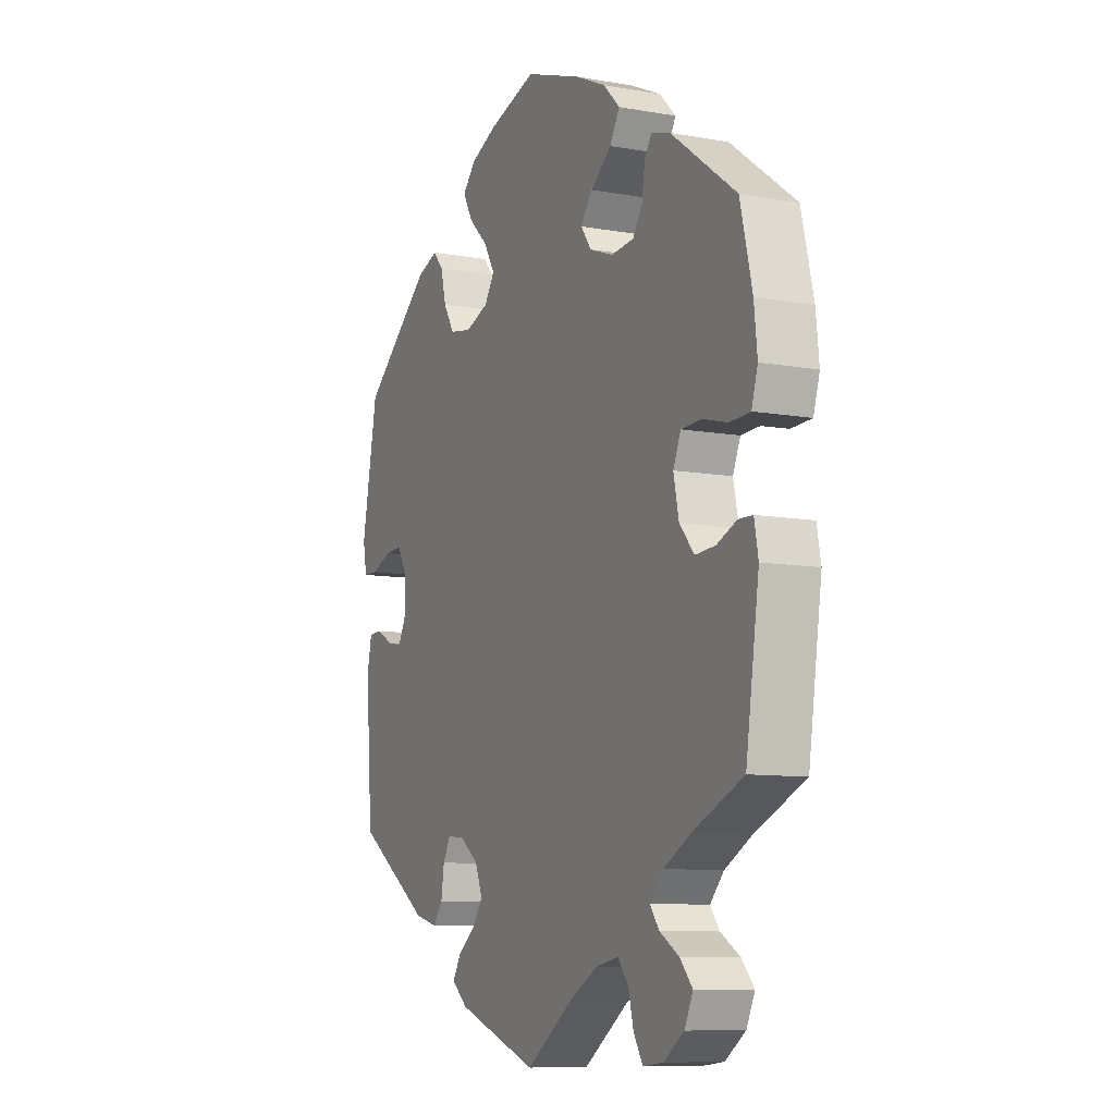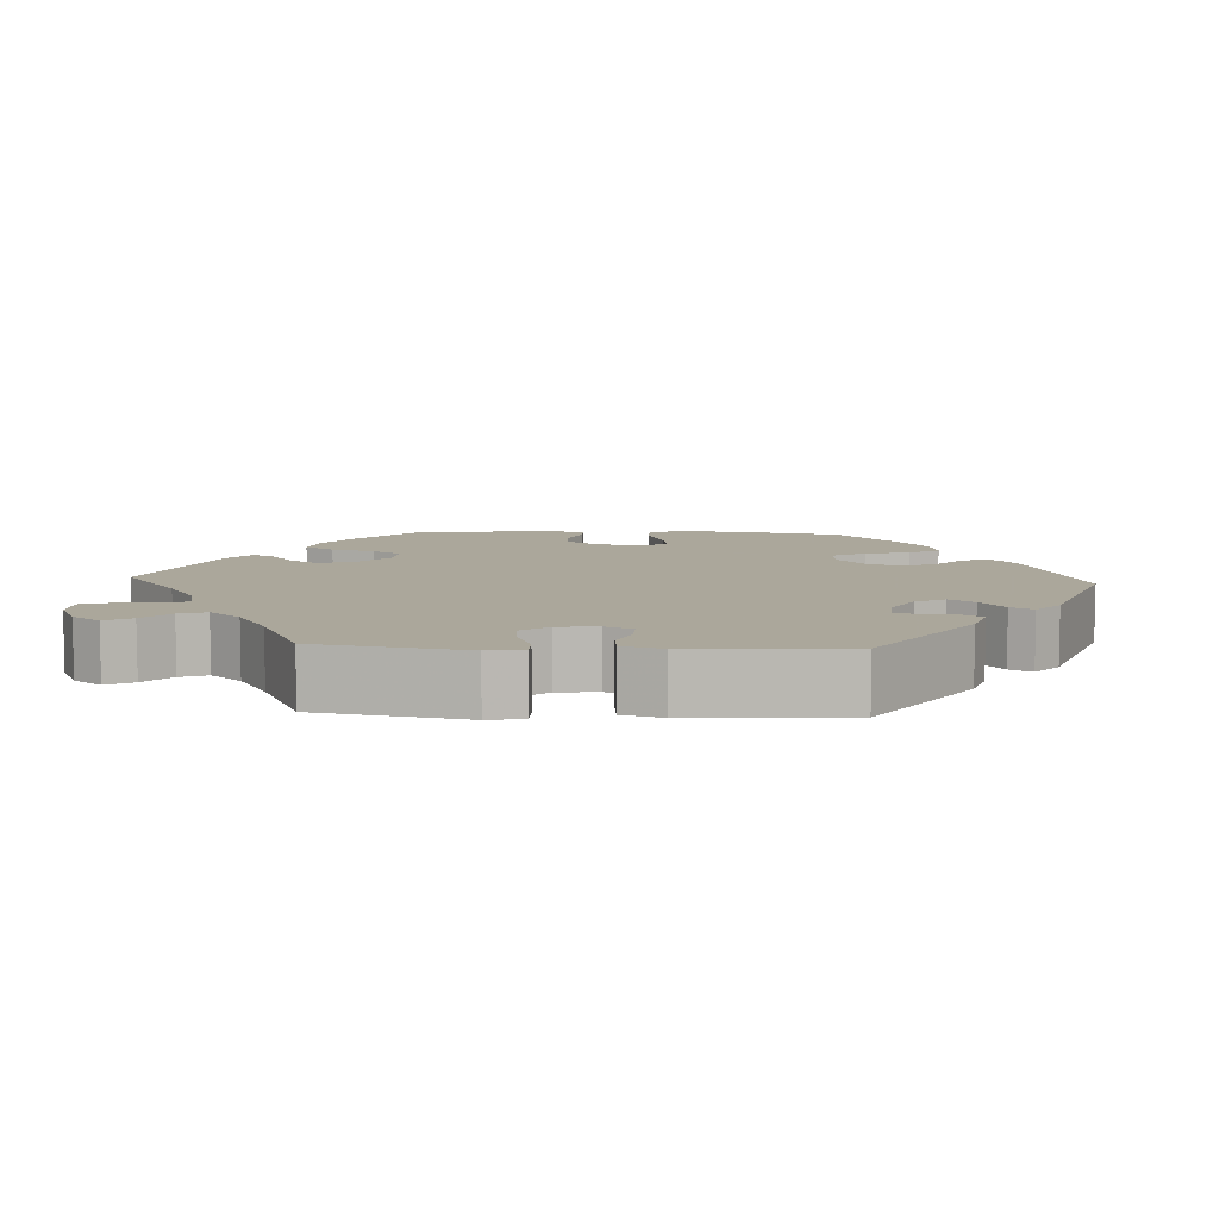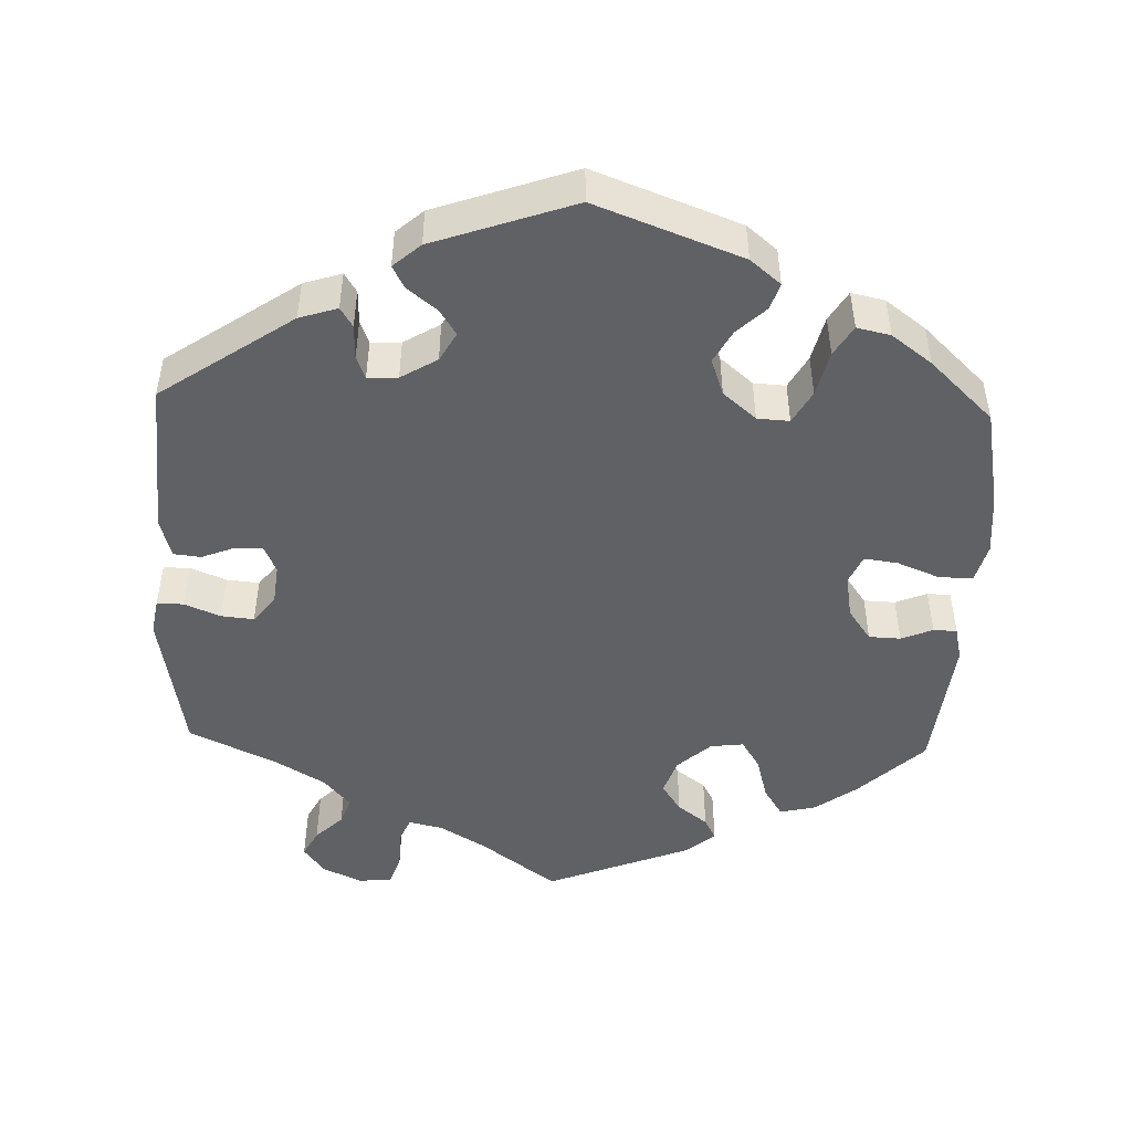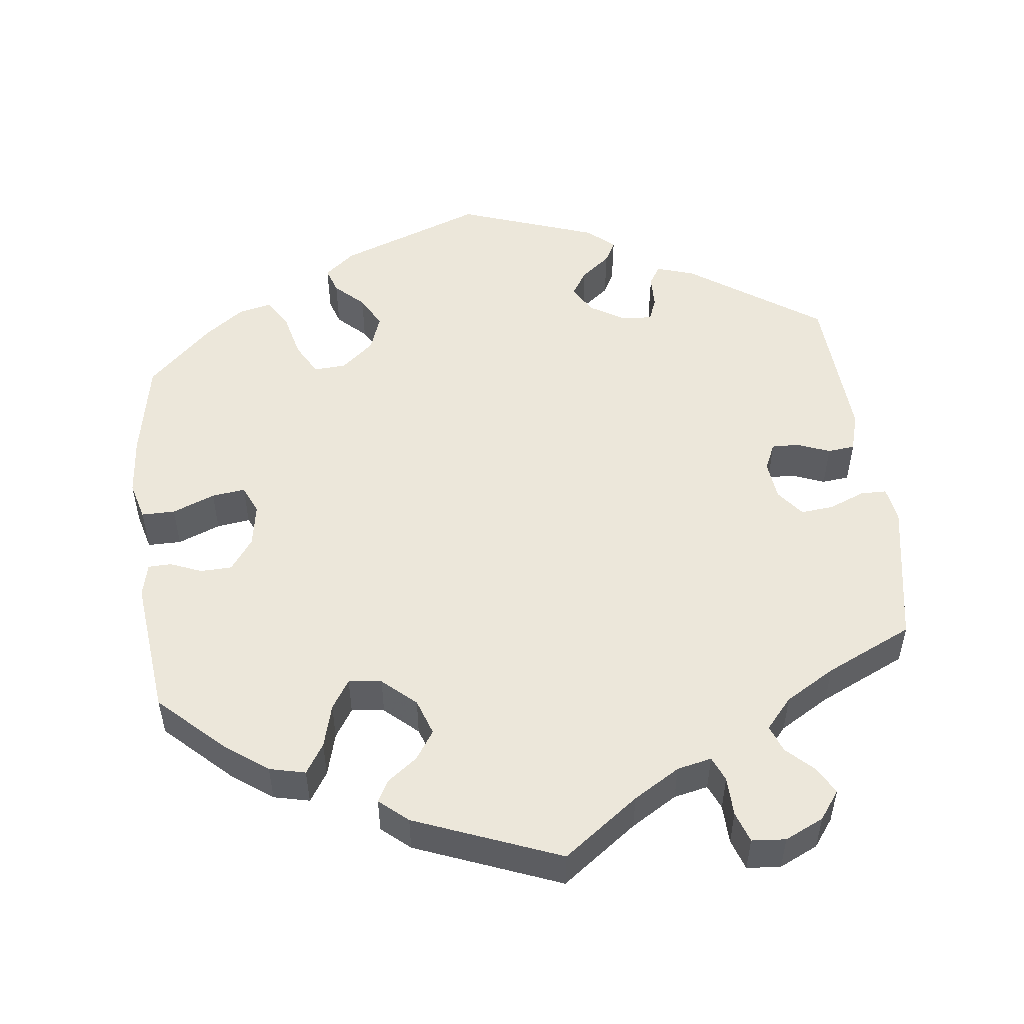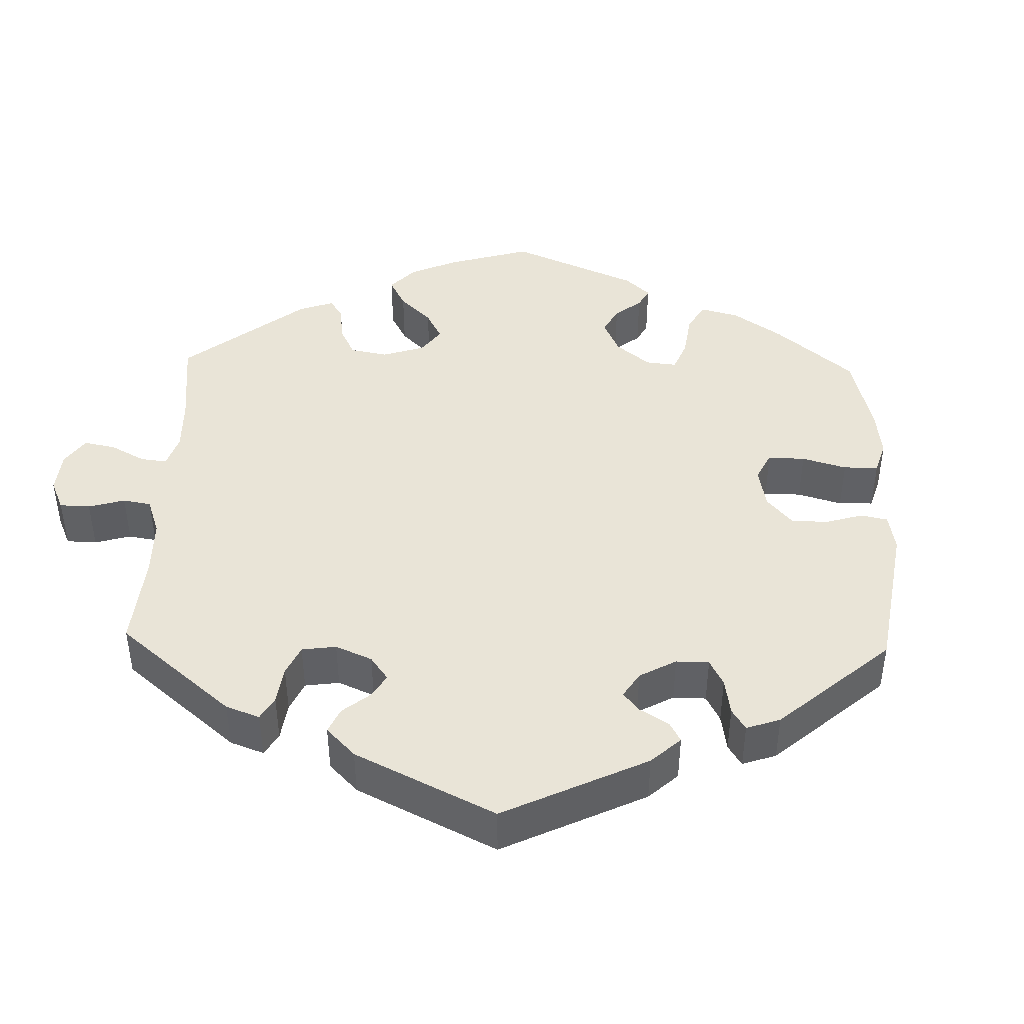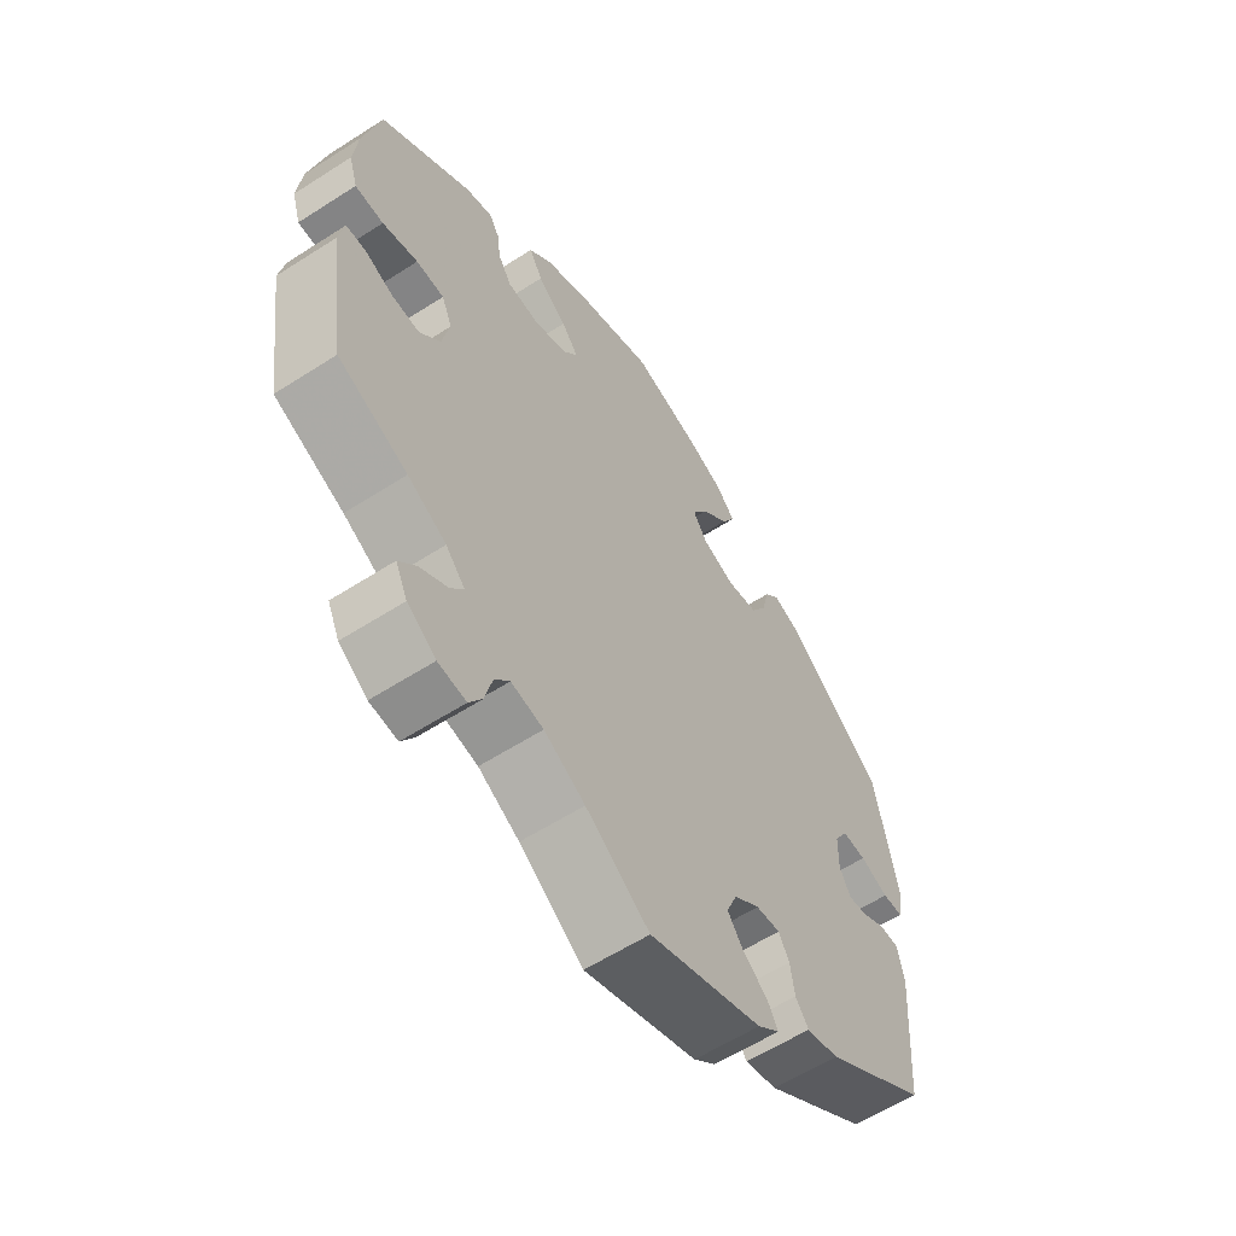
<metadata>
{"format":"obj","ext":"obj","renderer":"f3d","projection":"perspective","resolution":1024,"background":"white","views":[{"elev":-9.4,"azim":64.9,"up":"+Z"},{"elev":8.2,"azim":-147.0,"up":"+Y"},{"elev":-48.2,"azim":-62.1,"up":"+Y"},{"elev":51.6,"azim":113.2,"up":"+Y"},{"elev":43.0,"azim":-118.3,"up":"+Y"},{"elev":-59.6,"azim":123.4,"up":"+Z"}]}
</metadata>
<code>
v 0.389 0.07 -0.338
v 0.327 0.07 -0.372
v 0.296 0.07 -0.406
v 0.317 0.07 -0.434
v 0.361 0.07 -0.461
v 0.389 0.07 -0.493
v 0.37 0.07 -0.533
v 0.324 0.07 -0.565
v 0.279 0.07 -0.57
v 0.258 0.07 -0.536
v 0.246 0.07 -0.488
v 0.222 0.07 -0.459
v 0.17 0.07 -0.469
v 0.104 0.07 -0.506
v 0.001 0.07 -0.578
v -0.182 0.07 -0.512
v -0.218 0.07 -0.482
v -0.201 0.07 -0.452
v -0.161 0.07 -0.421
v -0.136 0.07 -0.386
v -0.153 0.07 -0.344
v -0.195 0.07 -0.313
v -0.234 0.07 -0.309
v -0.251 0.07 -0.34
v -0.258 0.07 -0.386
v -0.279 0.07 -0.415
v -0.331 0.07 -0.402
v -0.5 0.07 -0.289
v -0.516 0.07 -0.081
v -0.505 0.07 -0.03
v -0.475 0.07 -0.029
v -0.436 0.07 -0.05
v -0.404 0.07 -0.055
v -0.386 0.07 -0.02
v -0.387 0.07 0.035
v -0.409 0.07 0.072
v -0.448 0.07 0.07
v -0.494 0.07 0.052
v -0.527 0.07 0.053
v -0.536 0.07 0.099
v -0.5 0.07 0.289
v -0.344 0.07 0.418
v -0.296 0.07 0.436
v -0.272 0.07 0.409
v -0.26 0.07 0.359
v -0.235 0.07 0.318
v -0.185 0.07 0.309
v -0.132 0.07 0.328
v -0.109 0.07 0.363
v -0.134 0.07 0.405
v -0.178 0.07 0.447
v -0.2 0.07 0.487
v -0.17 0.07 0.52
v -0.11 0.07 0.546
v -0.001 0.07 0.578
v 0.125 0.07 0.534
v 0.196 0.07 0.501
v 0.233 0.07 0.464
v 0.211 0.07 0.426
v 0.164 0.07 0.389
v 0.137 0.07 0.354
v 0.161 0.07 0.321
v 0.215 0.07 0.301
v 0.266 0.07 0.306
v 0.288 0.07 0.341
v 0.294 0.07 0.385
v 0.31 0.07 0.411
v 0.353 0.07 0.398
v 0.5 0.07 0.29
v 0.527 0.07 0.177
v 0.534 0.07 0.11
v 0.52 0.07 0.064
v 0.474 0.07 0.062
v 0.417 0.07 0.077
v 0.372 0.07 0.075
v 0.355 0.07 0.035
v 0.367 0.07 -0.022
v 0.4 0.07 -0.06
v 0.445 0.07 -0.057
v 0.49 0.07 -0.038
v 0.522 0.07 -0.039
v 0.531 0.07 -0.087
v 0.501 0.07 -0.289
v 0.389 0 -0.338
v 0.327 0 -0.372
v 0.296 0 -0.406
v 0.317 0 -0.434
v 0.361 0 -0.461
v 0.389 0 -0.493
v 0.37 0 -0.533
v 0.324 0 -0.565
v 0.279 0 -0.57
v 0.258 0 -0.536
v 0.246 0 -0.488
v 0.222 0 -0.459
v 0.17 0 -0.469
v 0.104 0 -0.506
v 0.001 0 -0.578
v -0.182 0 -0.512
v -0.218 0 -0.482
v -0.201 0 -0.452
v -0.161 0 -0.421
v -0.136 0 -0.386
v -0.153 0 -0.344
v -0.195 0 -0.313
v -0.234 0 -0.309
v -0.251 0 -0.34
v -0.258 0 -0.386
v -0.279 0 -0.415
v -0.331 0 -0.402
v -0.5 0 -0.289
v -0.516 0 -0.081
v -0.505 0 -0.03
v -0.475 0 -0.029
v -0.436 0 -0.05
v -0.404 0 -0.055
v -0.386 0 -0.02
v -0.387 0 0.035
v -0.409 0 0.072
v -0.448 0 0.07
v -0.494 0 0.052
v -0.527 0 0.053
v -0.536 0 0.099
v -0.5 0 0.289
v -0.344 0 0.418
v -0.296 0 0.436
v -0.272 0 0.409
v -0.26 0 0.359
v -0.235 0 0.318
v -0.185 0 0.309
v -0.132 0 0.328
v -0.109 0 0.363
v -0.134 0 0.405
v -0.178 0 0.447
v -0.2 0 0.487
v -0.17 0 0.52
v -0.11 0 0.546
v -0.001 0 0.578
v 0.125 0 0.534
v 0.196 0 0.501
v 0.233 0 0.464
v 0.211 0 0.426
v 0.164 0 0.389
v 0.137 0 0.354
v 0.161 0 0.321
v 0.215 0 0.301
v 0.266 0 0.306
v 0.288 0 0.341
v 0.294 0 0.385
v 0.31 0 0.411
v 0.353 0 0.398
v 0.5 0 0.29
v 0.527 0 0.177
v 0.534 0 0.11
v 0.52 0 0.064
v 0.474 0 0.062
v 0.417 0 0.077
v 0.372 0 0.075
v 0.355 0 0.035
v 0.367 0 -0.022
v 0.4 0 -0.06
v 0.445 0 -0.057
v 0.49 0 -0.038
v 0.522 0 -0.039
v 0.531 0 -0.087
v 0.501 0 -0.289
f 82 83 1
f 79 80 81 82
f 78 79 82 1
f 77 78 1 2
f 76 77 2 3
f 71 72 73 74
f 71 74 75
f 70 71 75
f 69 70 75
f 68 69 75
f 65 66 67 68
f 64 65 68 75
f 63 64 75 76
f 57 58 59 60
f 57 60 61
f 56 57 61
f 55 56 61
f 54 55 61
f 53 54 61 62
f 50 51 52 53
f 49 50 53 62
f 42 43 44 45
f 42 45 46
f 41 42 46
f 40 41 46 47
f 37 38 39 40
f 36 37 40 47
f 29 30 31 32
f 29 32 33
f 28 29 33
f 27 28 33 34
f 24 25 26 27
f 23 24 27 34
f 16 17 18 19
f 14 15 16 19
f 13 14 19 20
f 12 13 20 21
f 8 9 10 11
f 8 11 12
f 7 8 12
f 4 5 6 7
f 3 4 7 12
f 48 49 62 63
f 35 36 47 48
f 22 23 34 35
f 35 48 63 76
f 21 22 35 76
f 3 12 21 76
f 84 166 165
f 165 164 163 162
f 84 165 162 161
f 85 84 161 160
f 86 85 160 159
f 157 156 155 154
f 158 157 154
f 158 154 153
f 158 153 152
f 158 152 151
f 151 150 149 148
f 158 151 148 147
f 159 158 147 146
f 143 142 141 140
f 144 143 140
f 144 140 139
f 144 139 138
f 144 138 137
f 145 144 137 136
f 136 135 134 133
f 145 136 133 132
f 128 127 126 125
f 129 128 125
f 129 125 124
f 130 129 124 123
f 123 122 121 120
f 130 123 120 119
f 115 114 113 112
f 116 115 112
f 116 112 111
f 117 116 111 110
f 110 109 108 107
f 117 110 107 106
f 102 101 100 99
f 102 99 98 97
f 103 102 97 96
f 104 103 96 95
f 94 93 92 91
f 95 94 91
f 95 91 90
f 90 89 88 87
f 95 90 87 86
f 146 145 132 131
f 131 130 119 118
f 118 117 106 105
f 159 146 131 118
f 159 118 105 104
f 159 104 95 86
f 1 84 85 2
f 2 85 86 3
f 3 86 87 4
f 4 87 88 5
f 5 88 89 6
f 6 89 90 7
f 7 90 91 8
f 8 91 92 9
f 9 92 93 10
f 10 93 94 11
f 11 94 95 12
f 12 95 96 13
f 13 96 97 14
f 14 97 98 15
f 15 98 99 16
f 16 99 100 17
f 17 100 101 18
f 18 101 102 19
f 19 102 103 20
f 20 103 104 21
f 21 104 105 22
f 22 105 106 23
f 23 106 107 24
f 24 107 108 25
f 25 108 109 26
f 26 109 110 27
f 27 110 111 28
f 28 111 112 29
f 29 112 113 30
f 30 113 114 31
f 31 114 115 32
f 32 115 116 33
f 33 116 117 34
f 34 117 118 35
f 35 118 119 36
f 36 119 120 37
f 37 120 121 38
f 38 121 122 39
f 39 122 123 40
f 40 123 124 41
f 41 124 125 42
f 42 125 126 43
f 43 126 127 44
f 44 127 128 45
f 45 128 129 46
f 46 129 130 47
f 47 130 131 48
f 48 131 132 49
f 49 132 133 50
f 50 133 134 51
f 51 134 135 52
f 52 135 136 53
f 53 136 137 54
f 54 137 138 55
f 55 138 139 56
f 56 139 140 57
f 57 140 141 58
f 58 141 142 59
f 59 142 143 60
f 60 143 144 61
f 61 144 145 62
f 62 145 146 63
f 63 146 147 64
f 64 147 148 65
f 65 148 149 66
f 66 149 150 67
f 67 150 151 68
f 68 151 152 69
f 69 152 153 70
f 70 153 154 71
f 71 154 155 72
f 72 155 156 73
f 73 156 157 74
f 74 157 158 75
f 75 158 159 76
f 76 159 160 77
f 77 160 161 78
f 78 161 162 79
f 79 162 163 80
f 80 163 164 81
f 81 164 165 82
f 82 165 166 83
f 83 166 84 1

</code>
